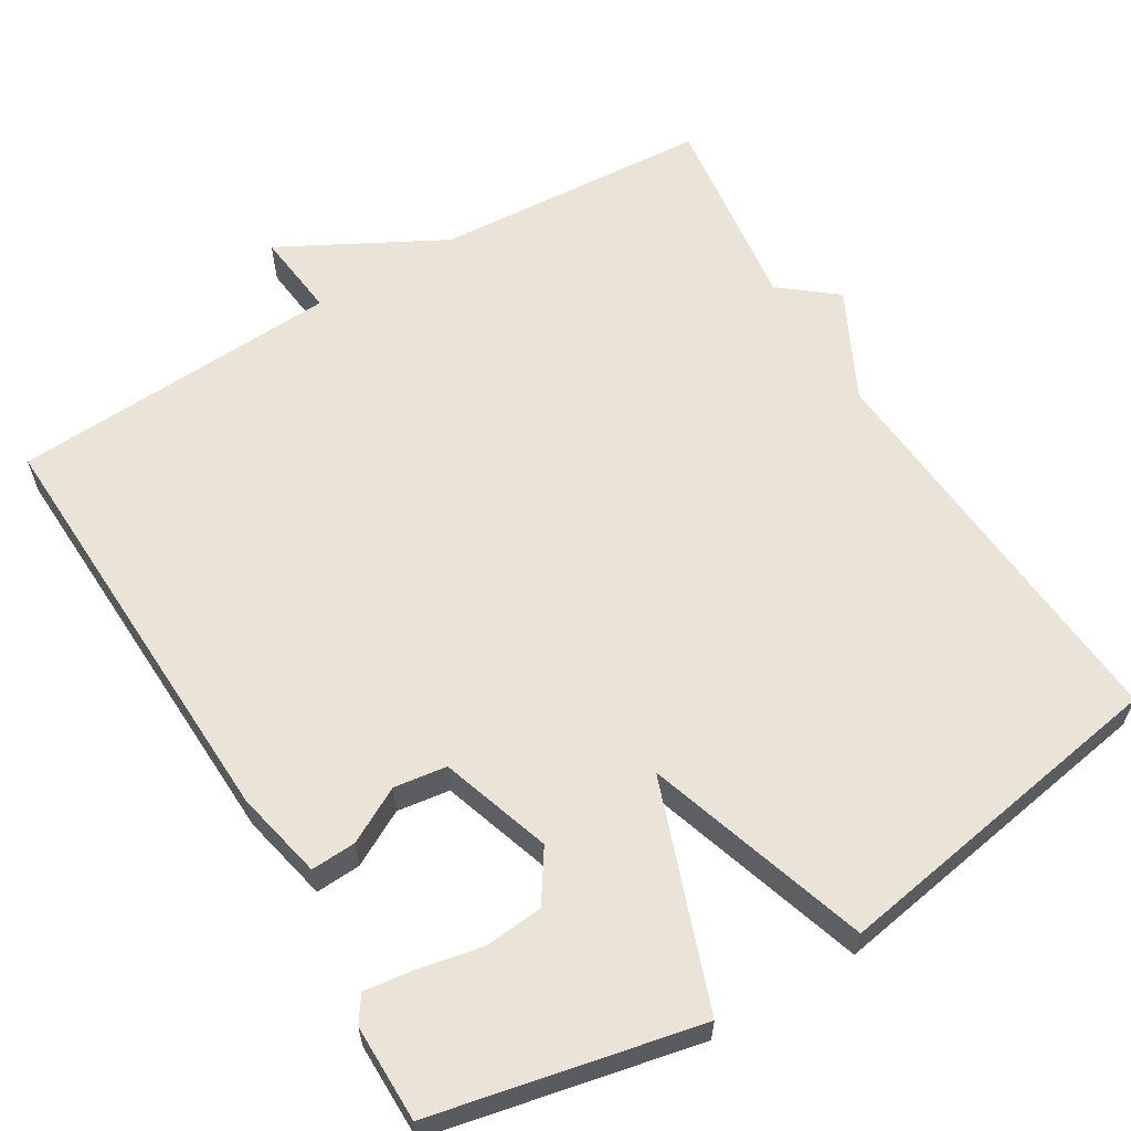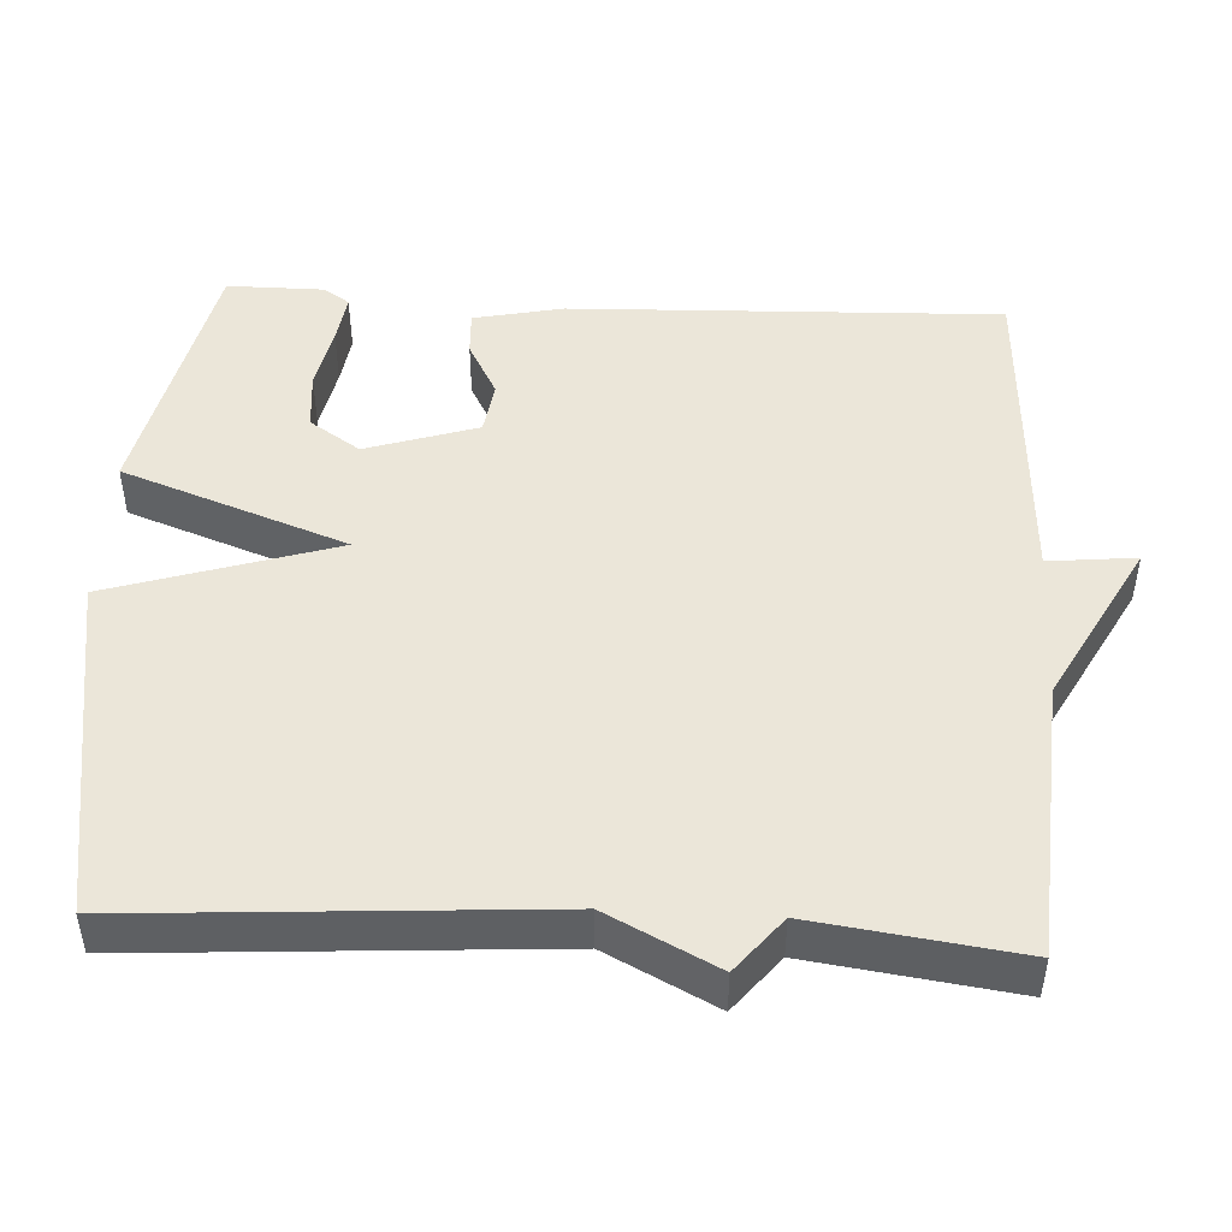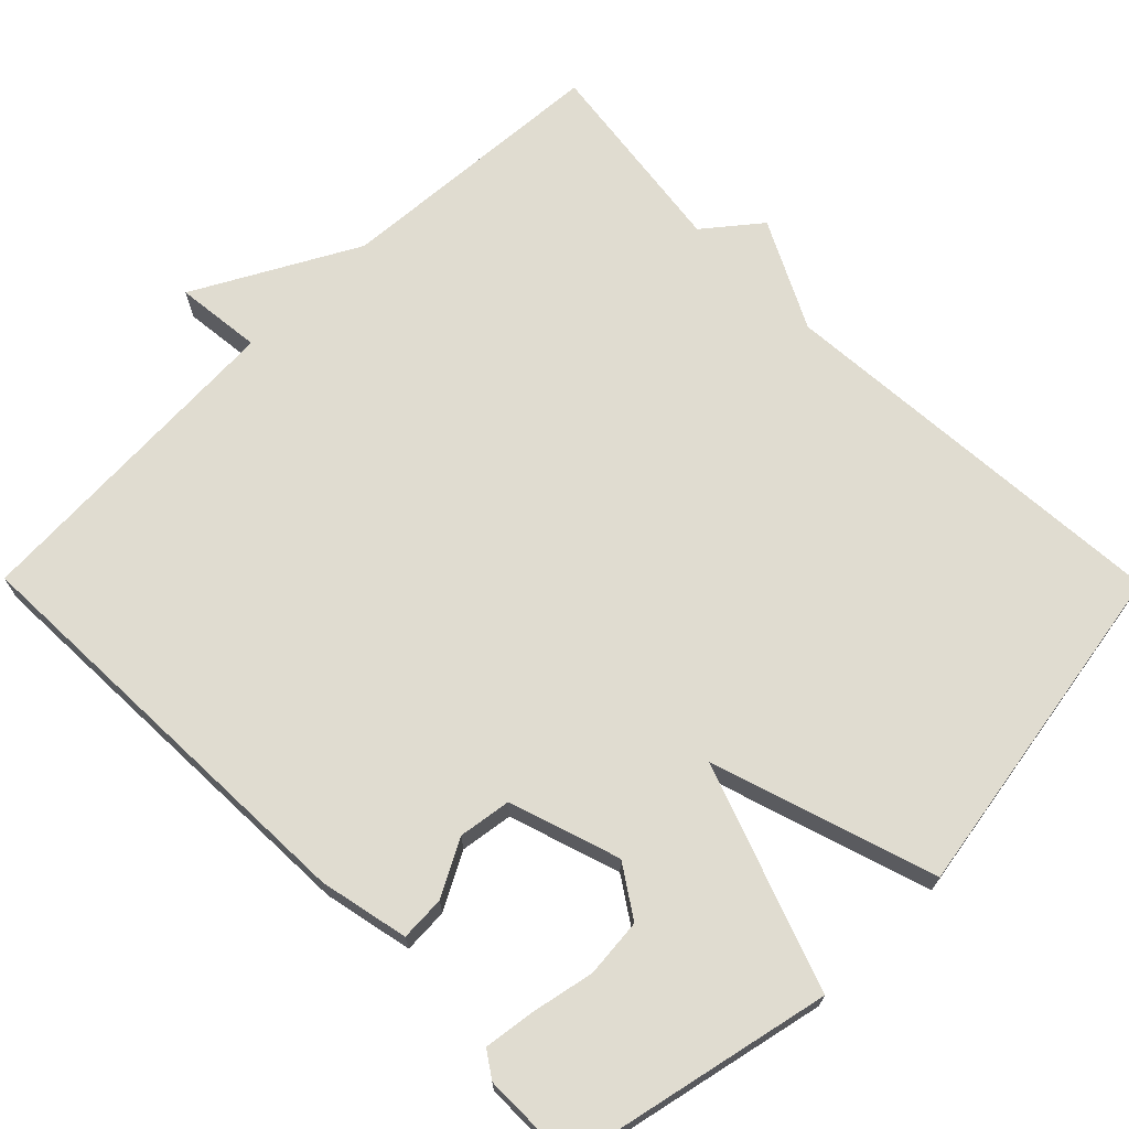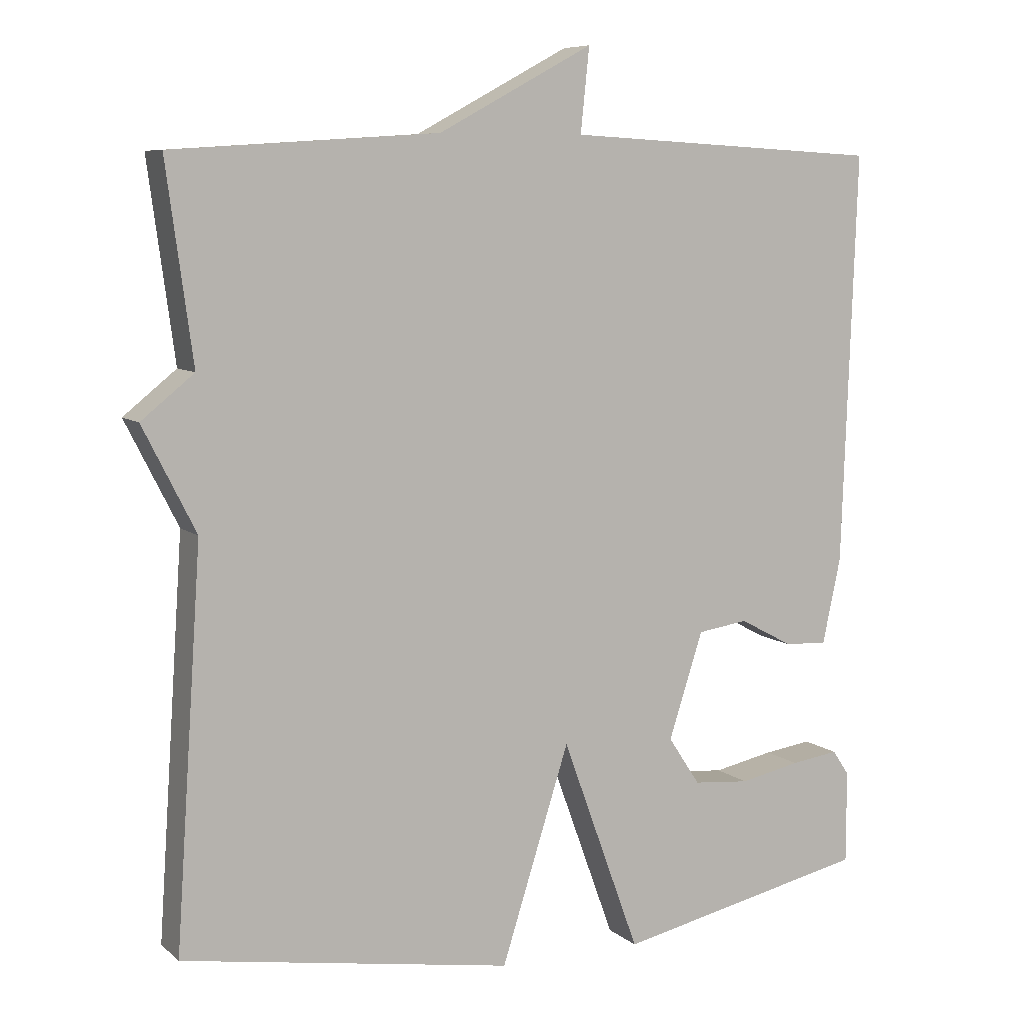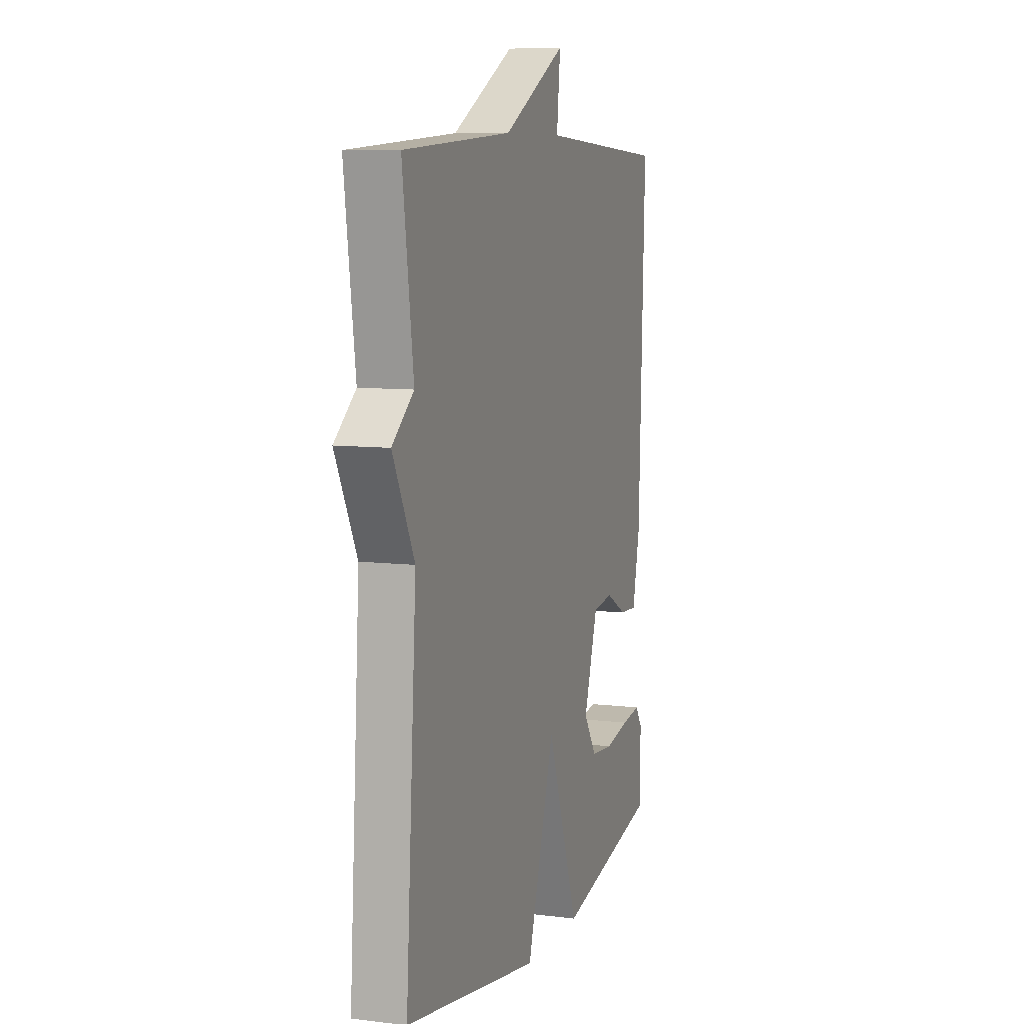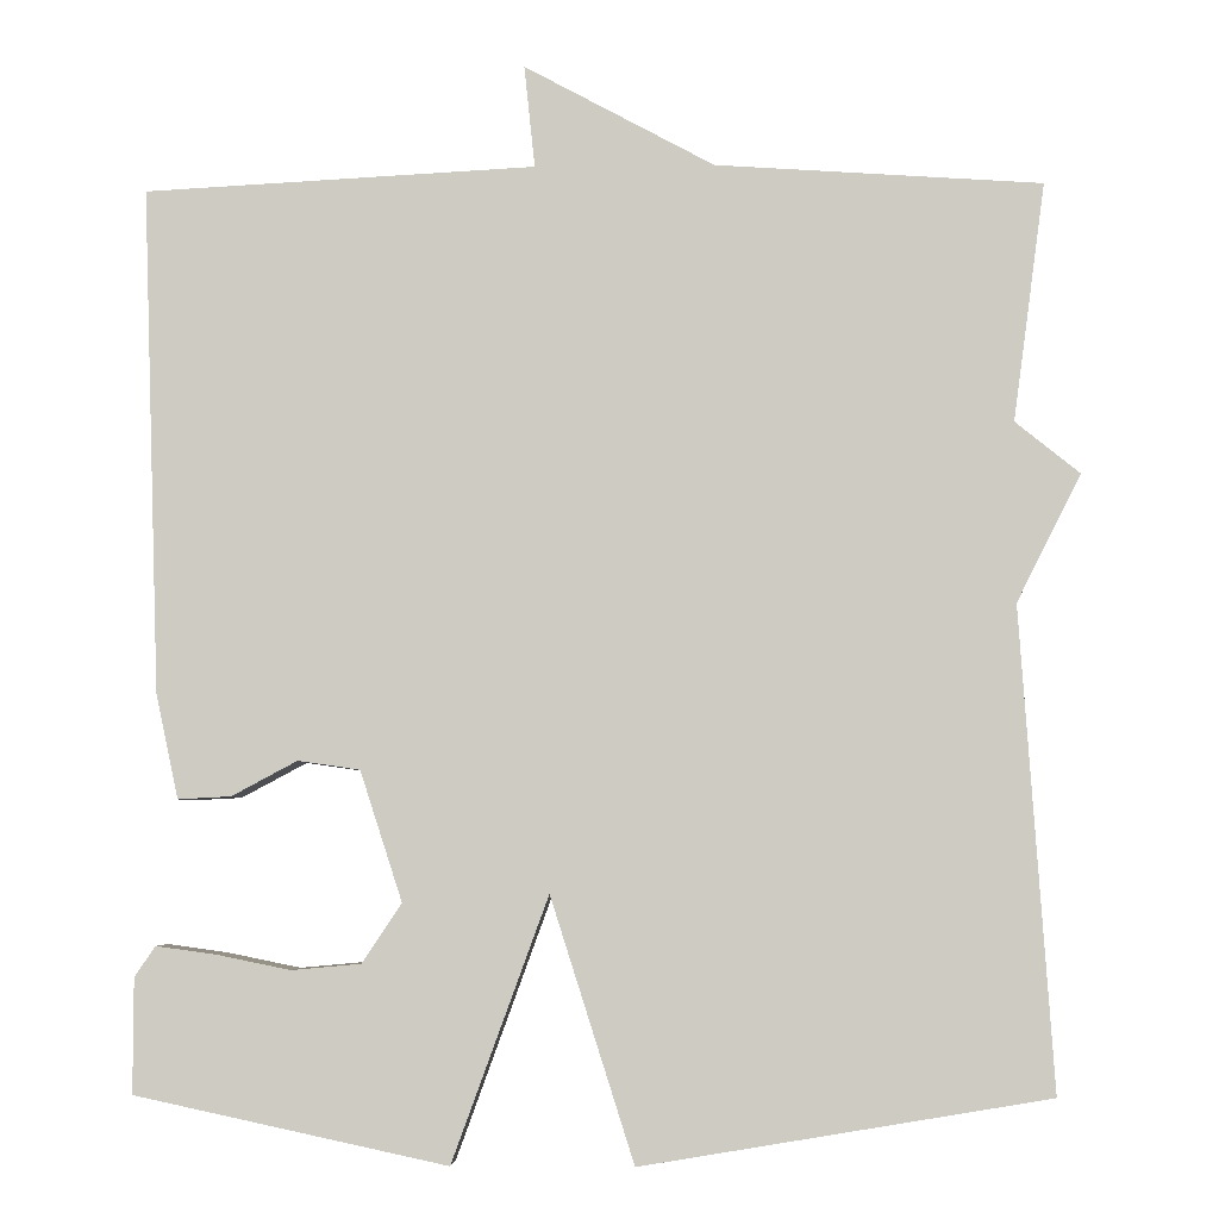
<metadata>
{"format":"obj","ext":"obj","renderer":"f3d","projection":"perspective","resolution":1024,"background":"white","views":[{"elev":60.8,"azim":148.8,"up":"+Y"},{"elev":47.2,"azim":-86.8,"up":"+Y"},{"elev":69.6,"azim":135.3,"up":"+Y"},{"elev":7.8,"azim":-26.5,"up":"+Z"},{"elev":8.3,"azim":-71.3,"up":"+Z"},{"elev":-5.1,"azim":-177.8,"up":"+Z"}]}
</metadata>
<code>
v -0.5 0.07 0.5
v -0.136 0.07 0.524
v 0.076 0.07 0.638
v 0.064 0.07 0.524
v 0.5 0.07 0.5
v 0.48 0.07 -0.062
v 0.455 0.07 -0.179
v 0.396 0.07 -0.176
v 0.323 0.07 -0.137
v 0.254 0.07 -0.147
v 0.207 0.07 -0.292
v 0.251 0.07 -0.358
v 0.328 0.07 -0.365
v 0.411 0.07 -0.348
v 0.477 0.07 -0.339
v 0.5 0.07 -0.373
v 0.5 0.07 -0.5
v 0.153 0.07 -0.575
v 0.046 0.07 -0.282
v -0.047 0.07 -0.575
v -0.5 0.07 -0.5
v -0.464 0.07 0.034
v -0.536 0.07 0.176
v -0.464 0.07 0.234
v -0.5 0 0.5
v -0.136 0 0.524
v 0.076 0 0.638
v 0.064 0 0.524
v 0.5 0 0.5
v 0.48 0 -0.062
v 0.455 0 -0.179
v 0.396 0 -0.176
v 0.323 0 -0.137
v 0.254 0 -0.147
v 0.207 0 -0.292
v 0.251 0 -0.358
v 0.328 0 -0.365
v 0.411 0 -0.348
v 0.477 0 -0.339
v 0.5 0 -0.373
v 0.5 0 -0.5
v 0.153 0 -0.575
v 0.046 0 -0.282
v -0.047 0 -0.575
v -0.5 0 -0.5
v -0.464 0 0.034
v -0.536 0 0.176
v -0.464 0 0.234
f 22 23 24
f 19 20 21 22
f 19 22 24
f 17 18 19
f 15 16 17
f 14 15 17
f 13 14 17
f 12 13 17
f 12 17 19
f 19 24 1
f 12 19 1
f 11 12 1
f 7 8 9
f 6 7 9
f 5 6 9
f 4 5 9
f 4 9 10
f 2 3 4
f 4 10 11
f 2 4 11
f 1 2 11
f 48 47 46
f 46 45 44 43
f 48 46 43
f 43 42 41
f 41 40 39
f 41 39 38
f 41 38 37
f 41 37 36
f 43 41 36
f 25 48 43
f 25 43 36
f 25 36 35
f 33 32 31
f 33 31 30
f 33 30 29
f 33 29 28
f 34 33 28
f 28 27 26
f 35 34 28
f 35 28 26
f 35 26 25
f 1 25 26 2
f 2 26 27 3
f 3 27 28 4
f 4 28 29 5
f 5 29 30 6
f 6 30 31 7
f 7 31 32 8
f 8 32 33 9
f 9 33 34 10
f 10 34 35 11
f 11 35 36 12
f 12 36 37 13
f 13 37 38 14
f 14 38 39 15
f 15 39 40 16
f 16 40 41 17
f 17 41 42 18
f 18 42 43 19
f 19 43 44 20
f 20 44 45 21
f 21 45 46 22
f 22 46 47 23
f 23 47 48 24
f 24 48 25 1

</code>
